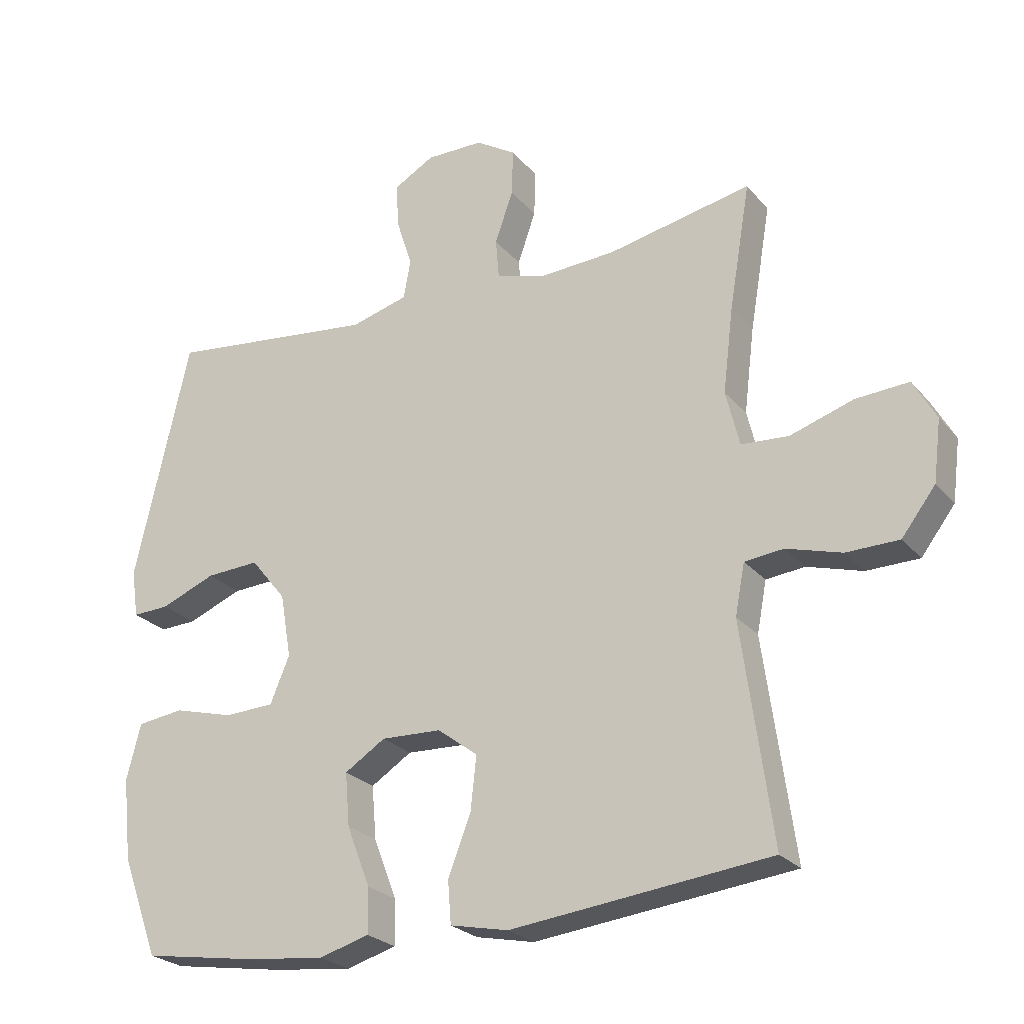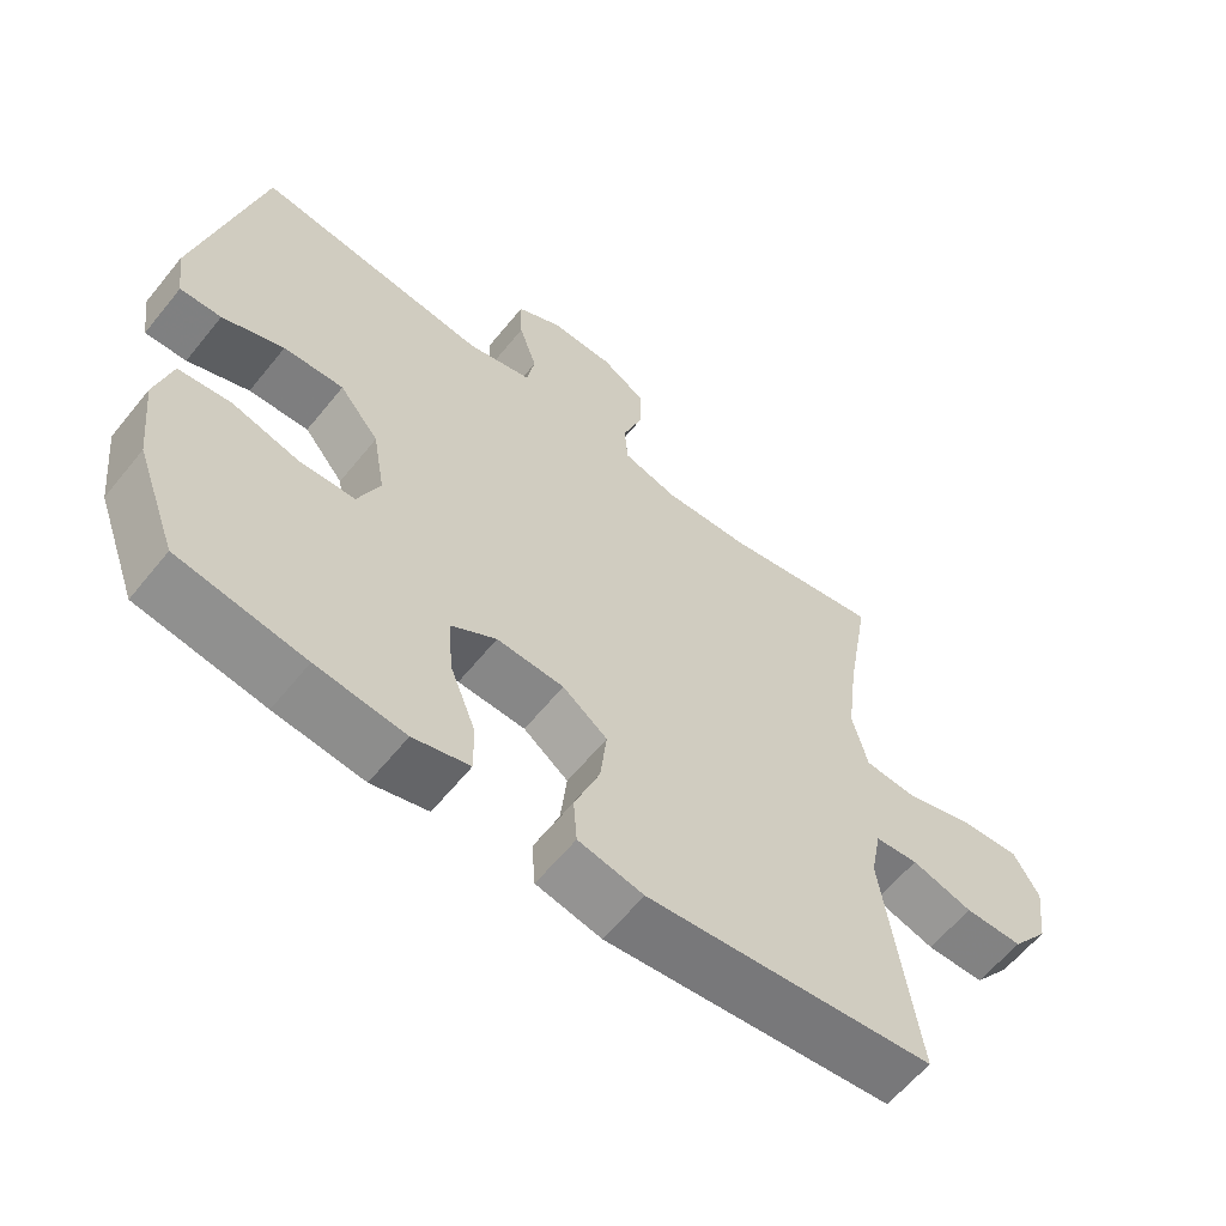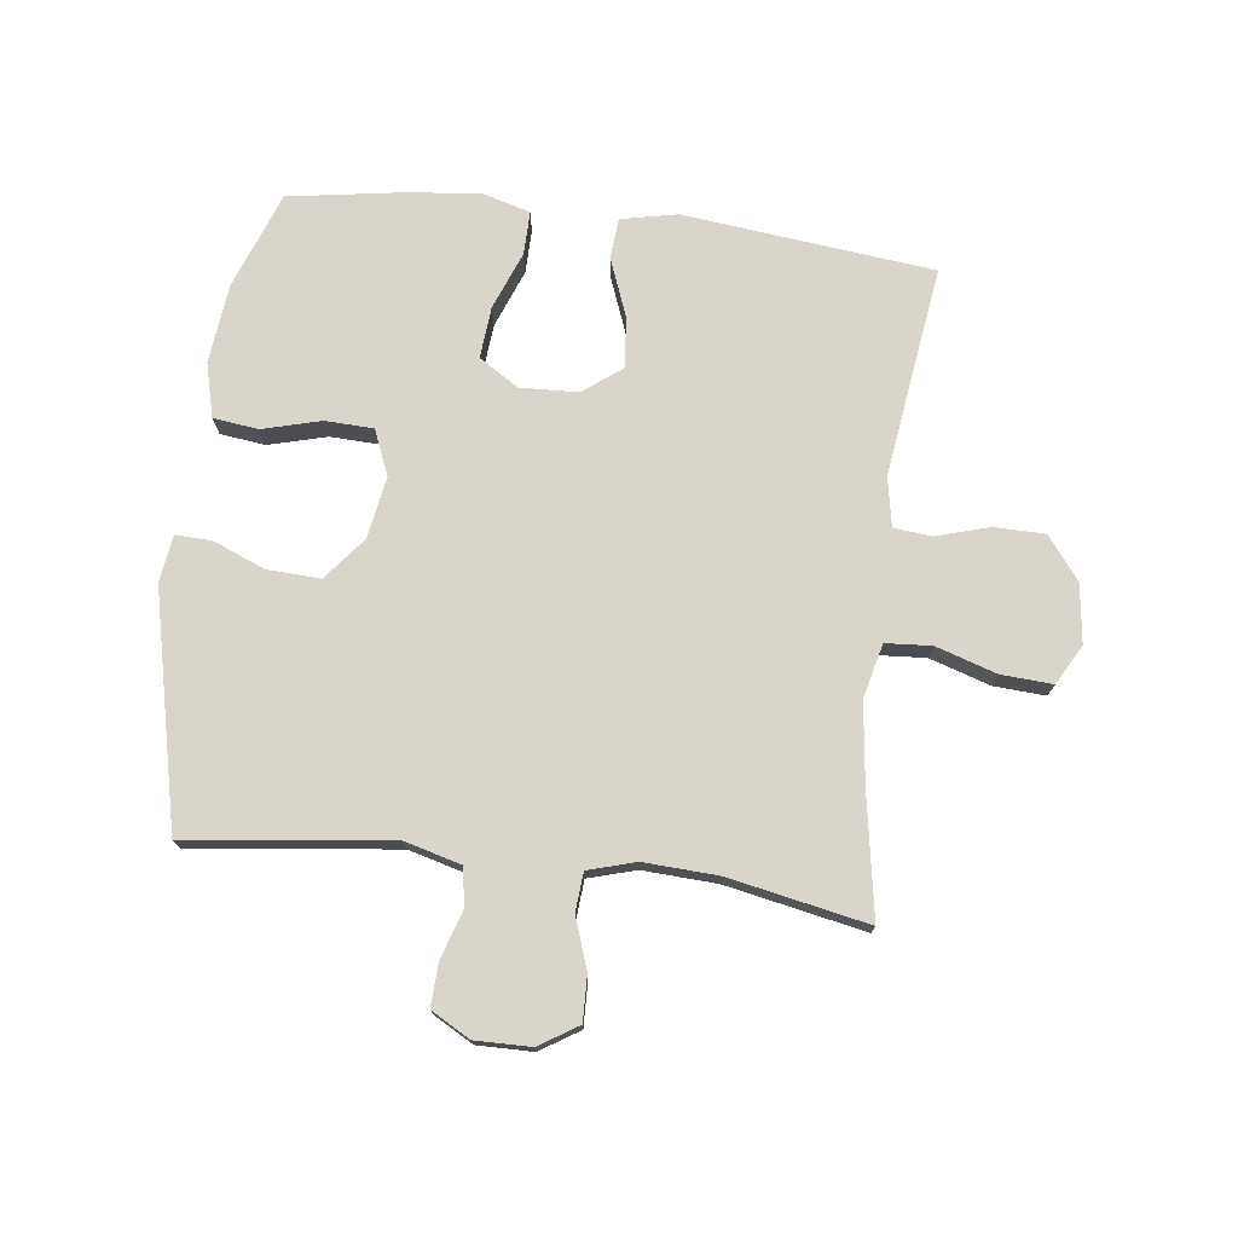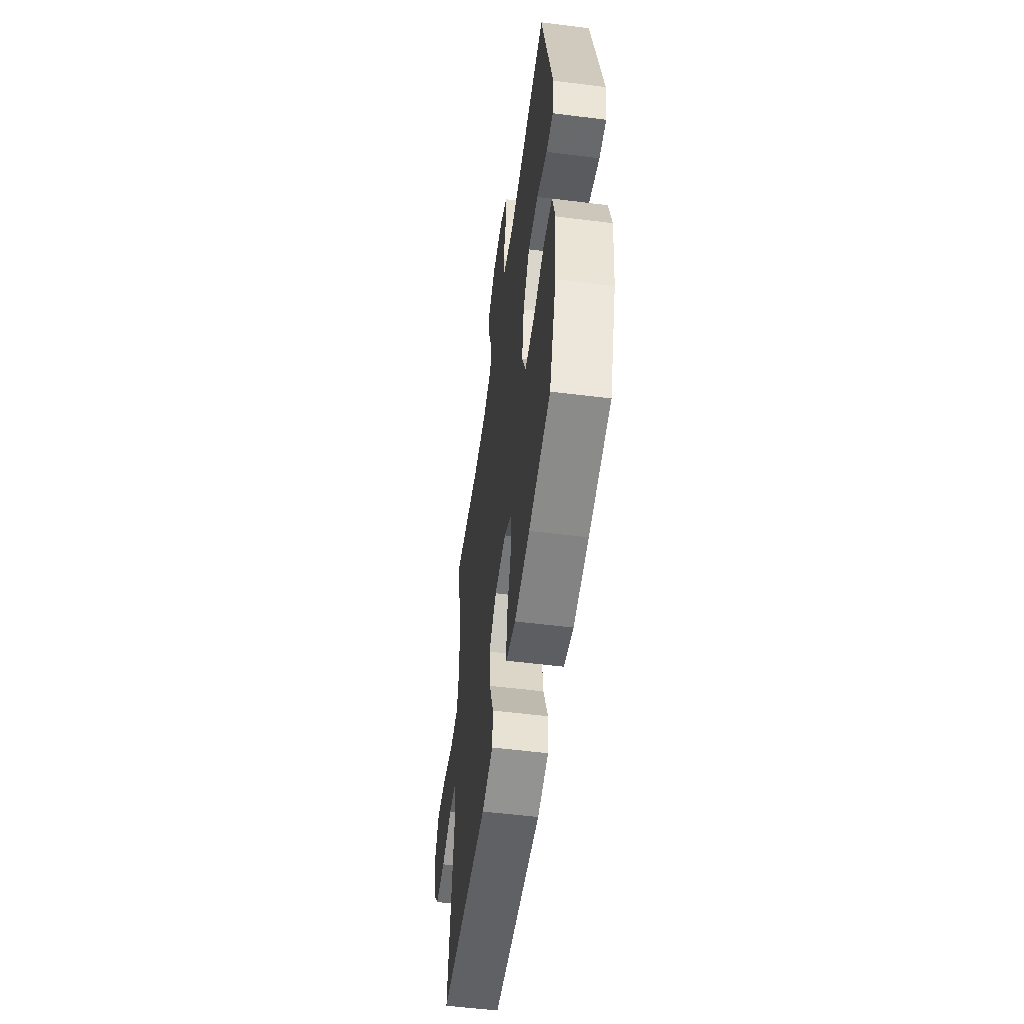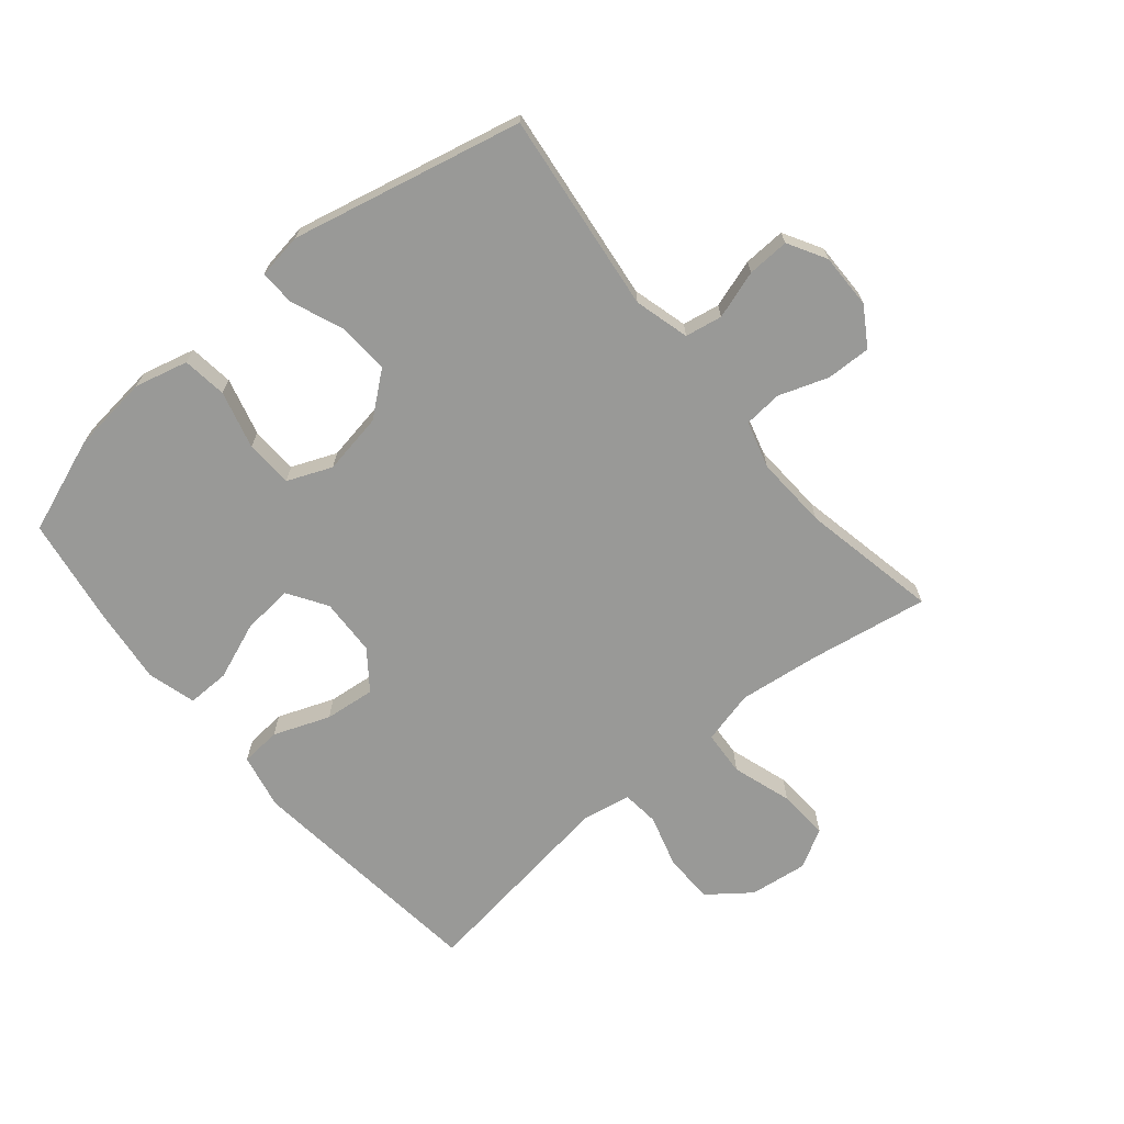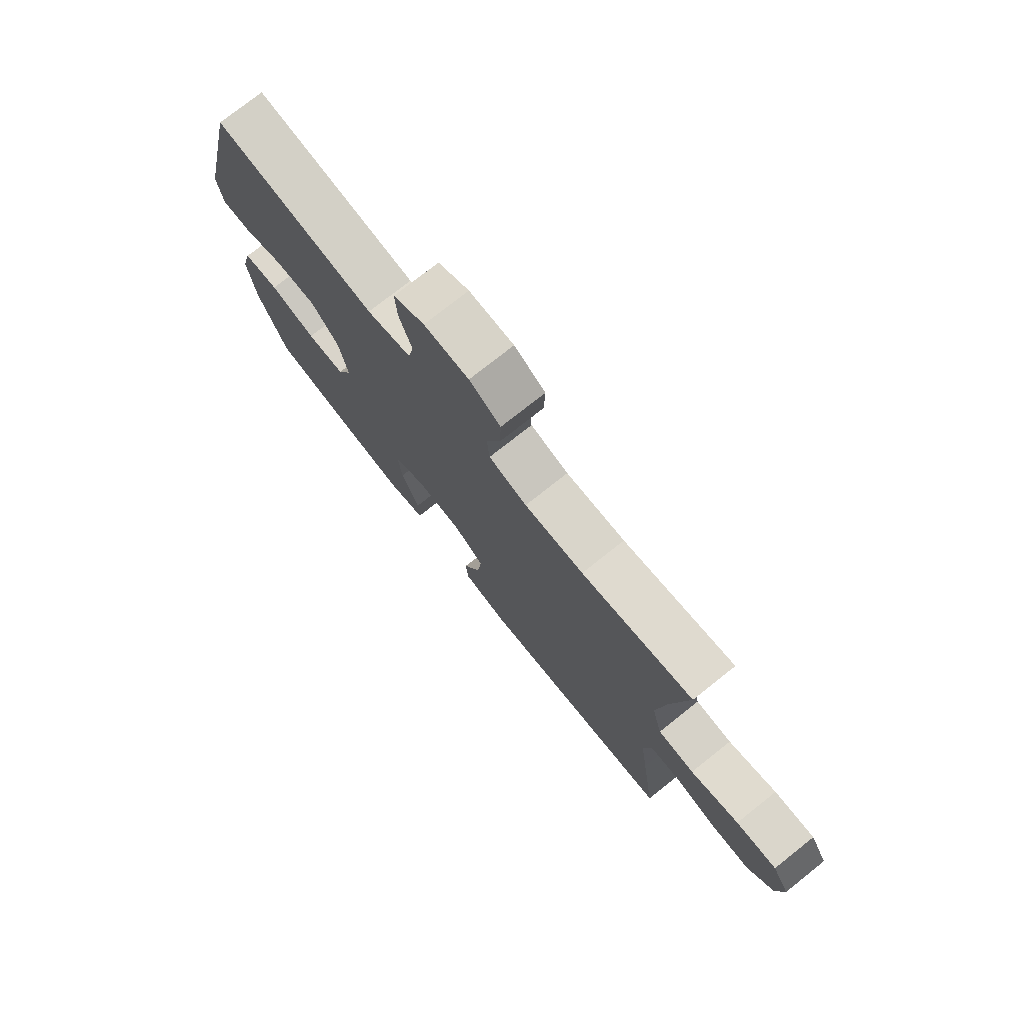
<metadata>
{"format":"obj","ext":"obj","renderer":"f3d","projection":"perspective","resolution":1024,"background":"white","views":[{"elev":-24.9,"azim":30.1,"up":"+Z"},{"elev":-61.1,"azim":-38.9,"up":"+Z"},{"elev":74.6,"azim":7.0,"up":"+Y"},{"elev":-54.6,"azim":-97.6,"up":"+Z"},{"elev":-68.8,"azim":-50.1,"up":"+Y"},{"elev":76.2,"azim":51.6,"up":"+Z"}]}
</metadata>
<code>
v -0.5 0.07 -0.5
v -0.557 0.07 -0.346
v -0.571 0.07 -0.219
v -0.549 0.07 -0.133
v -0.477 0.07 -0.124
v -0.384 0.07 -0.149
v -0.307 0.07 -0.146
v -0.277 0.07 -0.074
v -0.294 0.07 0.025
v -0.349 0.07 0.093
v -0.432 0.07 0.089
v -0.517 0.07 0.055
v -0.574 0.07 0.053
v -0.585 0.07 0.127
v -0.5 0.07 0.5
v -0.176 0.07 0.461
v -0.087 0.07 0.485
v -0.076 0.07 0.545
v -0.101 0.07 0.623
v -0.104 0.07 0.691
v -0.042 0.07 0.726
v 0.047 0.07 0.725
v 0.109 0.07 0.686
v 0.107 0.07 0.614
v 0.079 0.07 0.534
v 0.084 0.07 0.472
v 0.16 0.07 0.45
v 0.278 0.07 0.456
v 0.5 0.07 0.5
v 0.467 0.07 0.306
v 0.451 0.07 0.176
v 0.472 0.07 0.09
v 0.545 0.07 0.085
v 0.642 0.07 0.116
v 0.724 0.07 0.121
v 0.759 0.07 0.058
v 0.747 0.07 -0.036
v 0.695 0.07 -0.104
v 0.614 0.07 -0.105
v 0.529 0.07 -0.08
v 0.469 0.07 -0.086
v 0.454 0.07 -0.164
v 0.47 0.07 -0.281
v 0.5 0.07 -0.5
v 0.238 0.07 -0.529
v 0.101 0.07 -0.544
v 0.011 0.07 -0.525
v 0.006 0.07 -0.46
v 0.041 0.07 -0.369
v 0.05 0.07 -0.287
v -0.012 0.07 -0.24
v -0.105 0.07 -0.236
v -0.168 0.07 -0.276
v -0.161 0.07 -0.358
v -0.125 0.07 -0.451
v -0.124 0.07 -0.52
v -0.202 0.07 -0.542
v -0.325 0.07 -0.528
v -0.5 0 -0.5
v -0.557 0 -0.346
v -0.571 0 -0.219
v -0.549 0 -0.133
v -0.477 0 -0.124
v -0.384 0 -0.149
v -0.307 0 -0.146
v -0.277 0 -0.074
v -0.294 0 0.025
v -0.349 0 0.093
v -0.432 0 0.089
v -0.517 0 0.055
v -0.574 0 0.053
v -0.585 0 0.127
v -0.5 0 0.5
v -0.176 0 0.461
v -0.087 0 0.485
v -0.076 0 0.545
v -0.101 0 0.623
v -0.104 0 0.691
v -0.042 0 0.726
v 0.047 0 0.725
v 0.109 0 0.686
v 0.107 0 0.614
v 0.079 0 0.534
v 0.084 0 0.472
v 0.16 0 0.45
v 0.278 0 0.456
v 0.5 0 0.5
v 0.467 0 0.306
v 0.451 0 0.176
v 0.472 0 0.09
v 0.545 0 0.085
v 0.642 0 0.116
v 0.724 0 0.121
v 0.759 0 0.058
v 0.747 0 -0.036
v 0.695 0 -0.104
v 0.614 0 -0.105
v 0.529 0 -0.08
v 0.469 0 -0.086
v 0.454 0 -0.164
v 0.47 0 -0.281
v 0.5 0 -0.5
v 0.238 0 -0.529
v 0.101 0 -0.544
v 0.011 0 -0.525
v 0.006 0 -0.46
v 0.041 0 -0.369
v 0.05 0 -0.287
v -0.012 0 -0.24
v -0.105 0 -0.236
v -0.168 0 -0.276
v -0.161 0 -0.358
v -0.125 0 -0.451
v -0.124 0 -0.52
v -0.202 0 -0.542
v -0.325 0 -0.528
f 54 55 56 57
f 53 54 57 58
f 46 47 48 49
f 46 49 50
f 43 44 45 46
f 42 43 46 50
f 41 42 50 51
f 37 38 39 40
f 37 40 41
f 36 37 41
f 33 34 35 36
f 32 33 36 41
f 31 32 41 51
f 28 29 30
f 27 28 30 31
f 26 27 31 51
f 22 23 24 25
f 18 19 20 21
f 17 18 21 22
f 13 14 15 16
f 11 12 13 16
f 10 11 16 17
f 9 10 17
f 8 9 17 22
f 3 4 5 6
f 3 6 7
f 2 3 7
f 53 58 1 2
f 52 53 2 7
f 51 52 7 8
f 25 26 51
f 8 22 25 51
f 115 114 113 112
f 116 115 112 111
f 107 106 105 104
f 108 107 104
f 104 103 102 101
f 108 104 101 100
f 109 108 100 99
f 98 97 96 95
f 99 98 95
f 99 95 94
f 94 93 92 91
f 99 94 91 90
f 109 99 90 89
f 88 87 86
f 89 88 86 85
f 109 89 85 84
f 83 82 81 80
f 79 78 77 76
f 80 79 76 75
f 74 73 72 71
f 74 71 70 69
f 75 74 69 68
f 75 68 67
f 80 75 67 66
f 64 63 62 61
f 65 64 61
f 65 61 60
f 60 59 116 111
f 65 60 111 110
f 66 65 110 109
f 109 84 83
f 109 83 80 66
f 1 59 60 2
f 2 60 61 3
f 3 61 62 4
f 4 62 63 5
f 5 63 64 6
f 6 64 65 7
f 7 65 66 8
f 8 66 67 9
f 9 67 68 10
f 10 68 69 11
f 11 69 70 12
f 12 70 71 13
f 13 71 72 14
f 14 72 73 15
f 15 73 74 16
f 16 74 75 17
f 17 75 76 18
f 18 76 77 19
f 19 77 78 20
f 20 78 79 21
f 21 79 80 22
f 22 80 81 23
f 23 81 82 24
f 24 82 83 25
f 25 83 84 26
f 26 84 85 27
f 27 85 86 28
f 28 86 87 29
f 29 87 88 30
f 30 88 89 31
f 31 89 90 32
f 32 90 91 33
f 33 91 92 34
f 34 92 93 35
f 35 93 94 36
f 36 94 95 37
f 37 95 96 38
f 38 96 97 39
f 39 97 98 40
f 40 98 99 41
f 41 99 100 42
f 42 100 101 43
f 43 101 102 44
f 44 102 103 45
f 45 103 104 46
f 46 104 105 47
f 47 105 106 48
f 48 106 107 49
f 49 107 108 50
f 50 108 109 51
f 51 109 110 52
f 52 110 111 53
f 53 111 112 54
f 54 112 113 55
f 55 113 114 56
f 56 114 115 57
f 57 115 116 58
f 58 116 59 1

</code>
